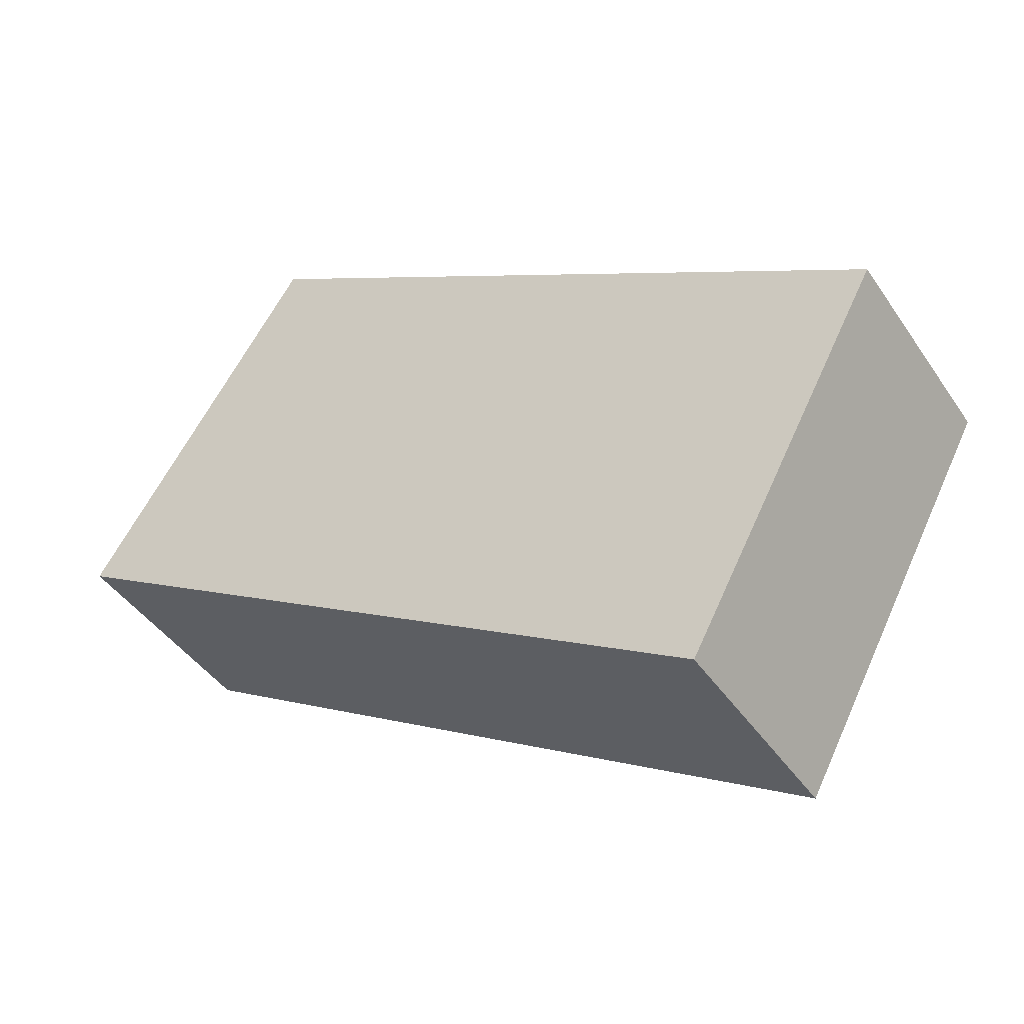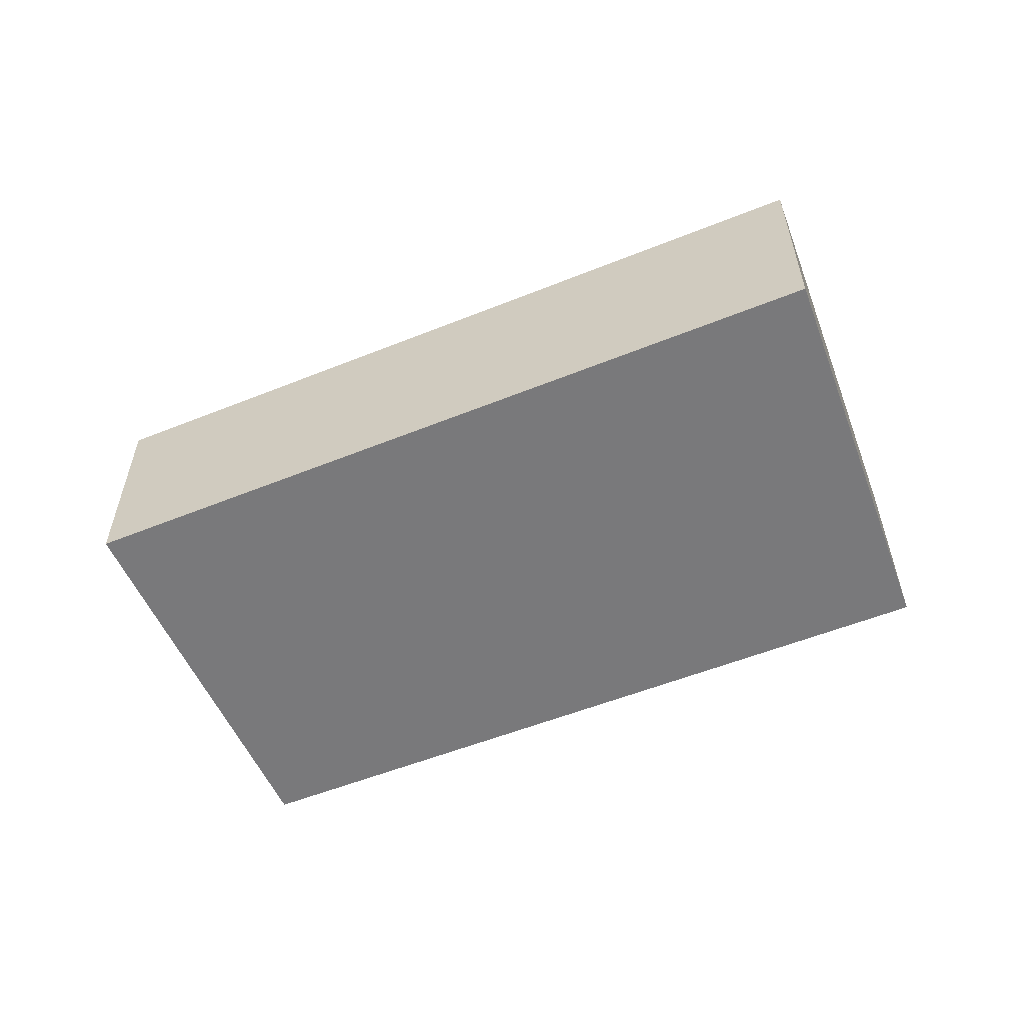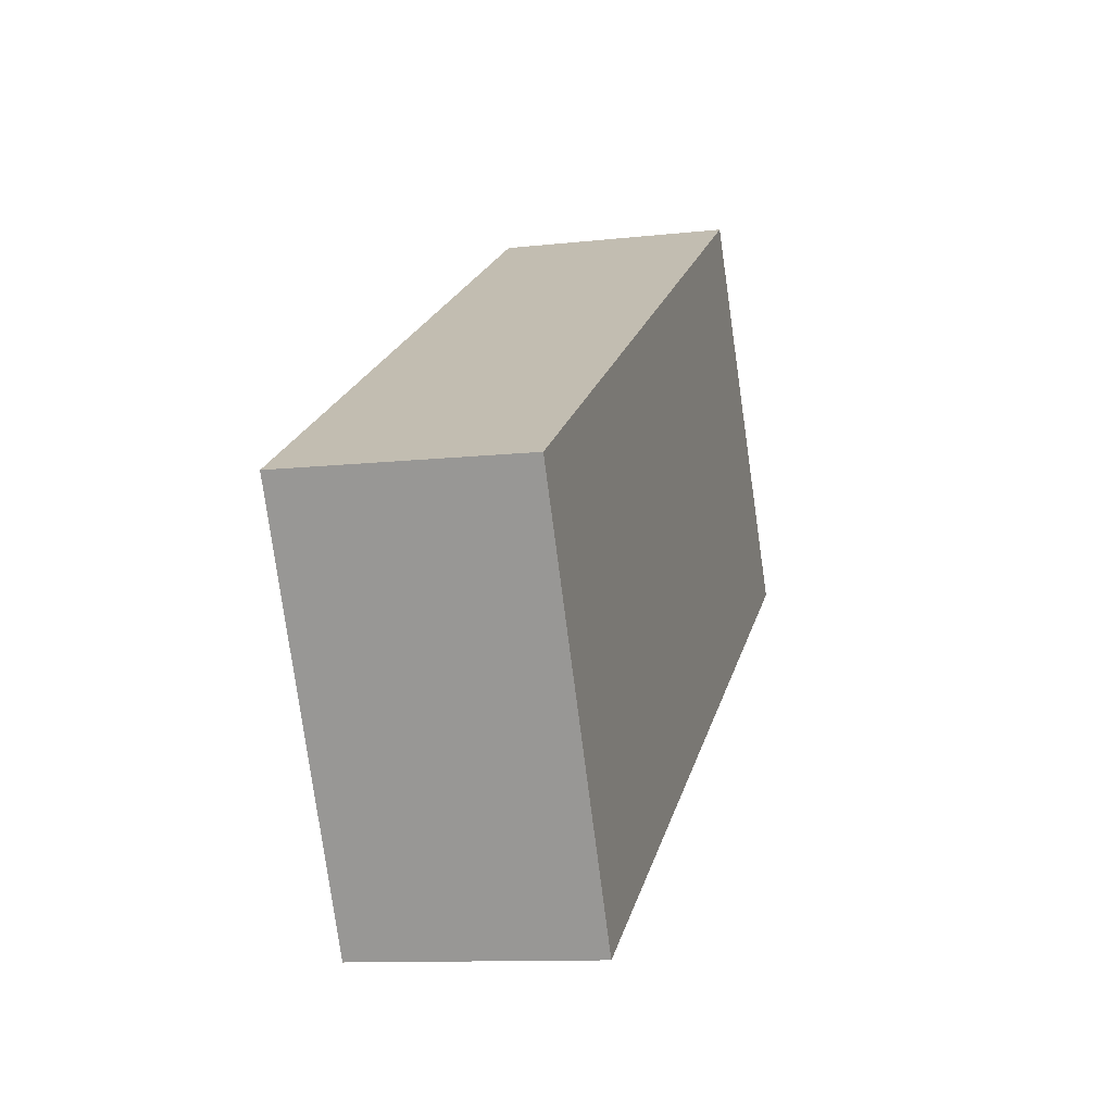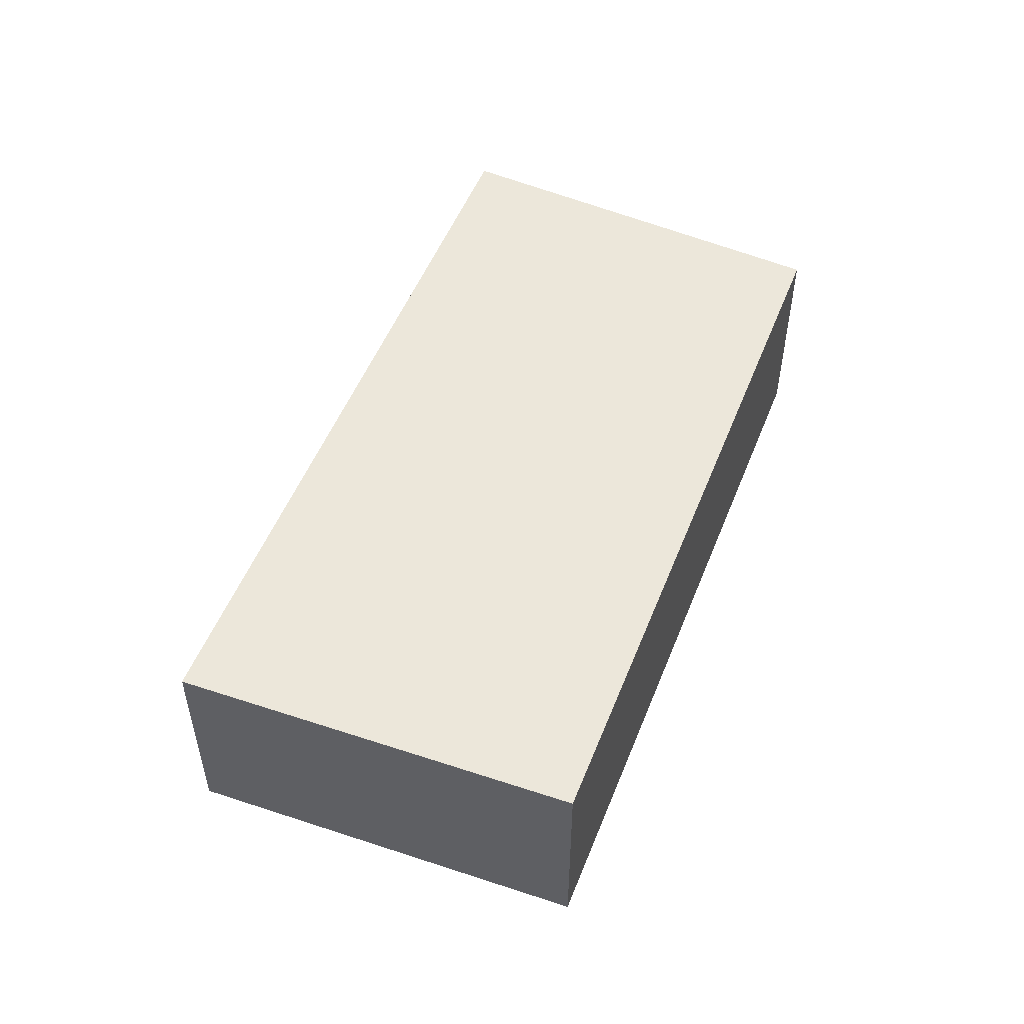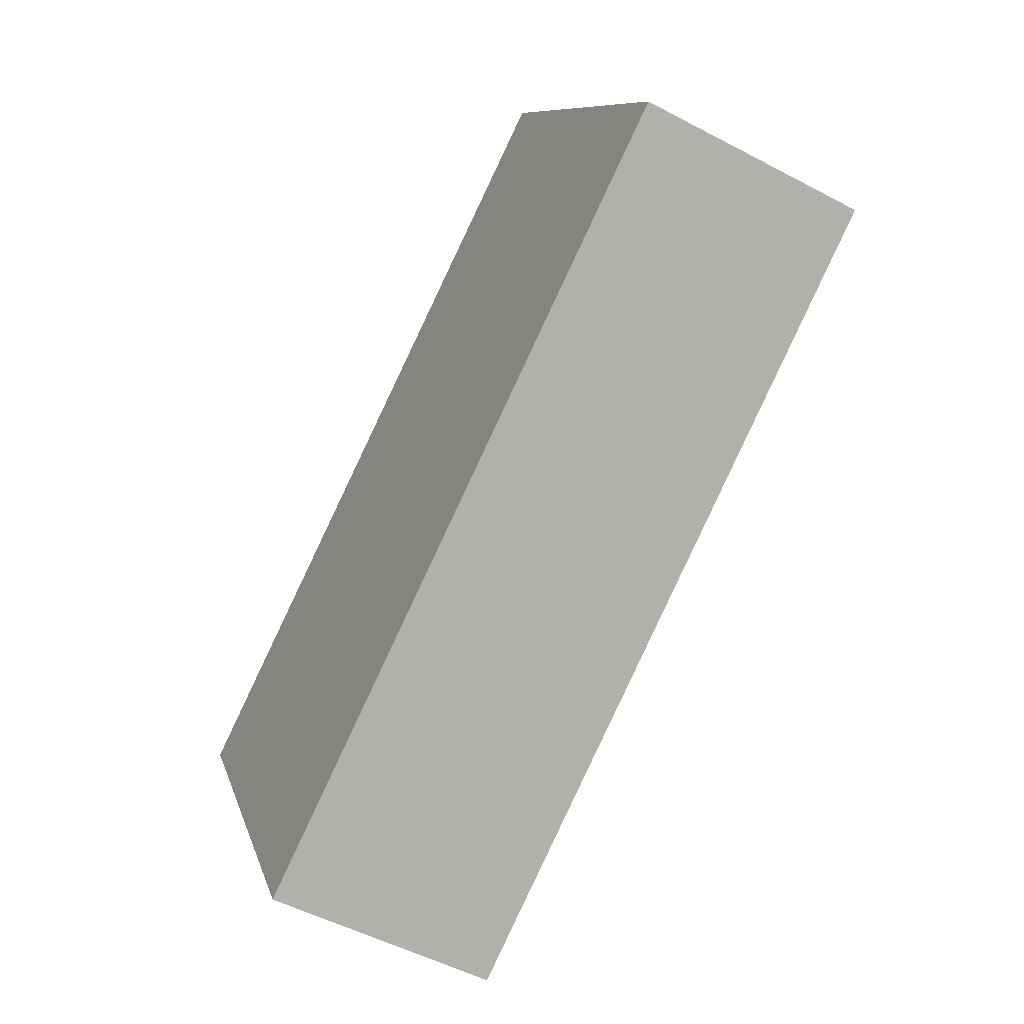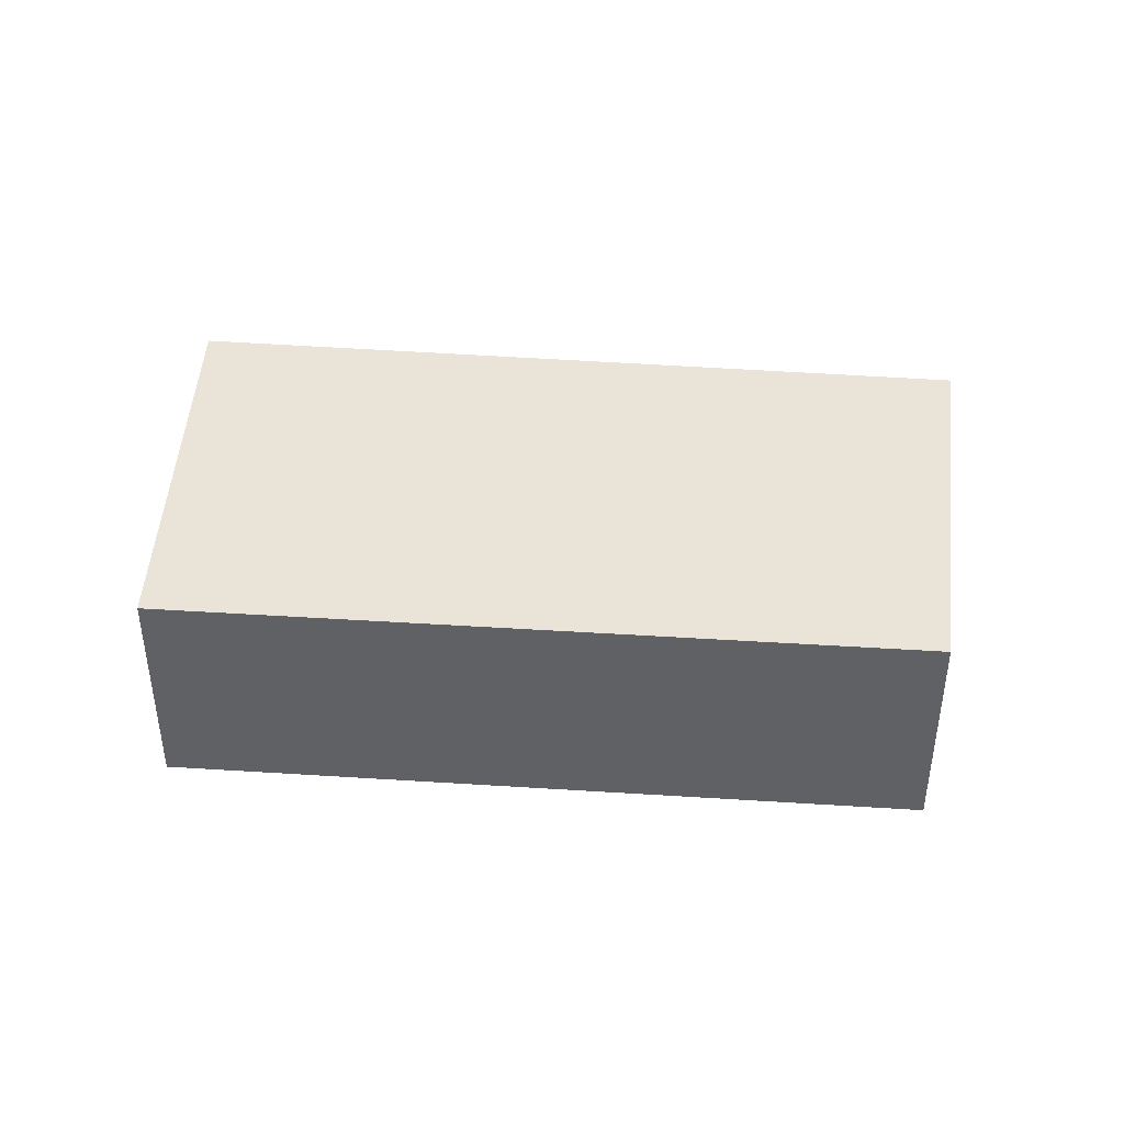
<metadata>
{"format":"obj","ext":"obj","renderer":"f3d","projection":"perspective","resolution":1024,"background":"white","views":[{"elev":-43.2,"azim":-148.4,"up":"+Z"},{"elev":-57.9,"azim":171.7,"up":"+Y"},{"elev":-11.0,"azim":-74.5,"up":"+Z"},{"elev":53.0,"azim":-98.9,"up":"+Y"},{"elev":-51.9,"azim":60.2,"up":"+Z"},{"elev":43.1,"azim":-25.9,"up":"+Y"}]}
</metadata>
<code>
v  14.26 3.639 0.691
v  13.98 3.639 1.21
v  14.3 3.639 0.717
v  10.68 3.639 6.229
v  3.204 3.639 -5.915
v  10.63 3.639 6.2
v  0 3.639 2.228e-16
v  0 0 0
v  10.63 -3.796e-16 6.2
v  10.68 -3.814e-16 6.229
v  13.98 -7.409e-17 1.21
v  14.3 -4.39e-17 0.717
v  3.204 3.622e-16 -5.915
v  14.26 -4.231e-17 0.691
g defaultobject
f 1 2 3
f 2 1 4
f 4 1 5
f 4 5 6
f 6 5 7
f 8 6 7
f 6 8 9
f 6 9 4
f 4 9 10
f 10 2 4
f 2 10 11
f 2 11 3
f 3 11 12
f 12 1 3
f 1 12 5
f 5 12 13
f 13 12 14
f 13 7 5
f 7 13 8
f 9 11 10
f 11 9 8
f 11 8 12
f 12 8 14
f 14 8 13

</code>
